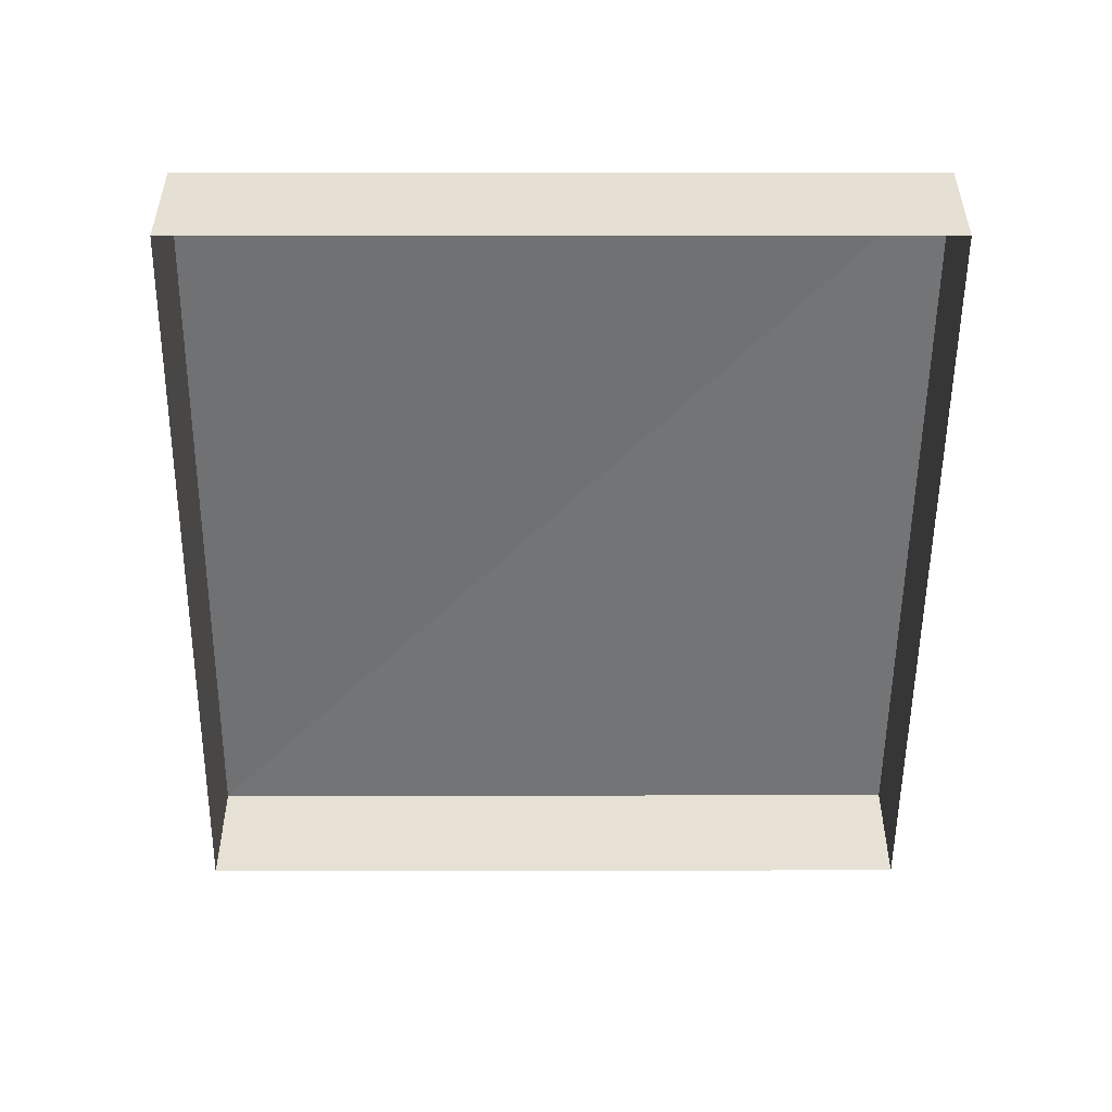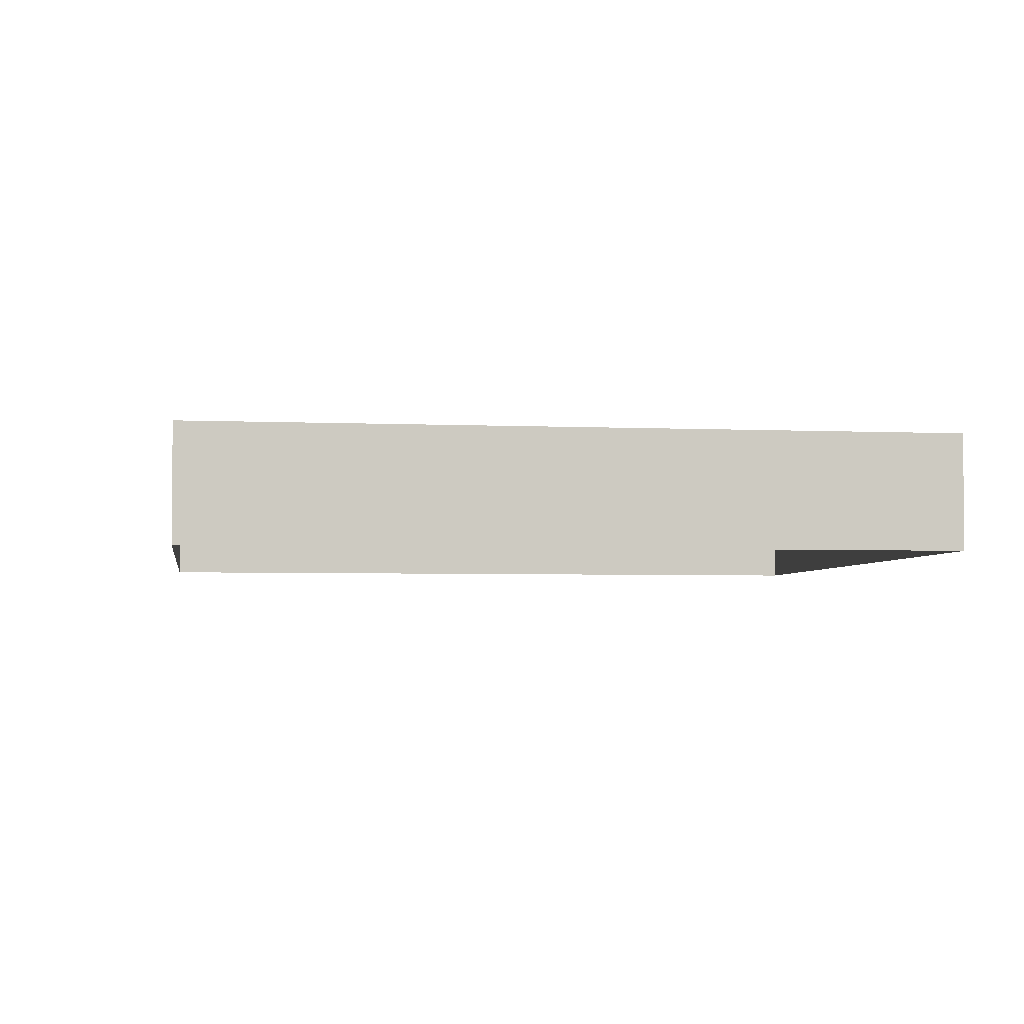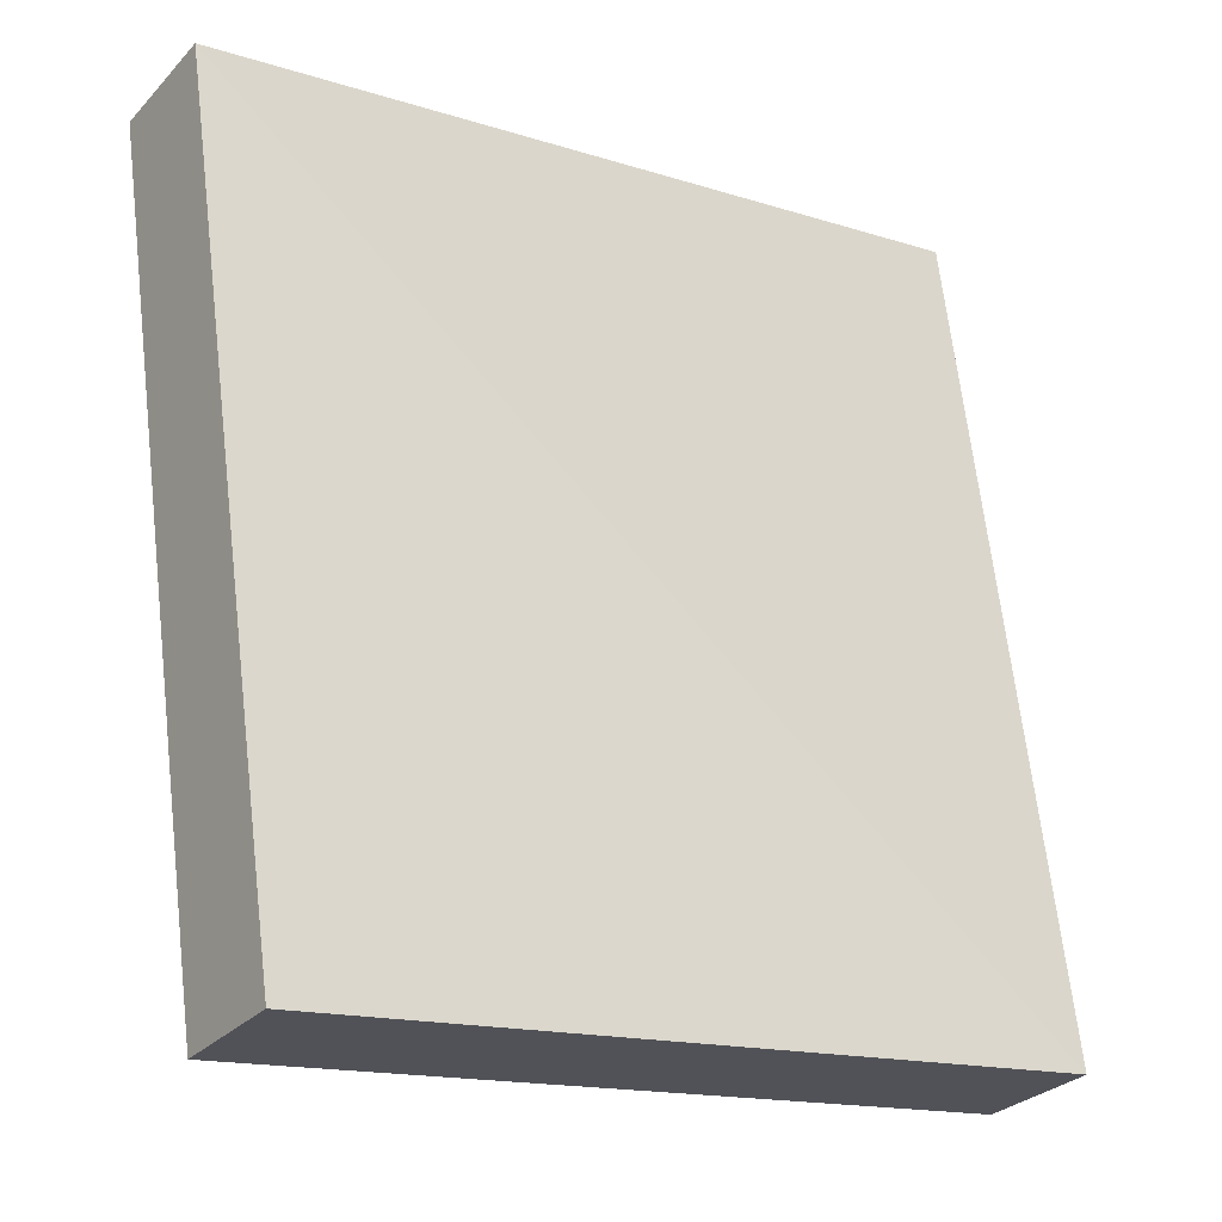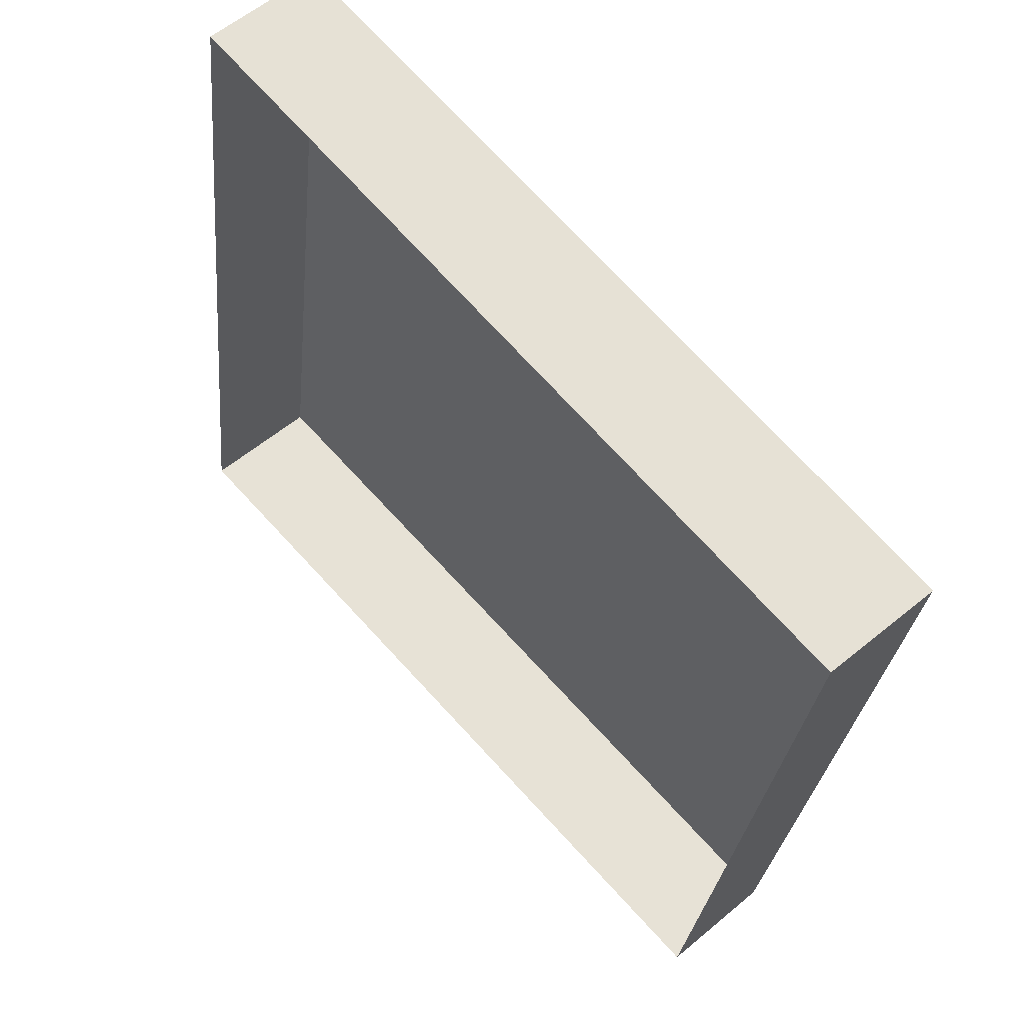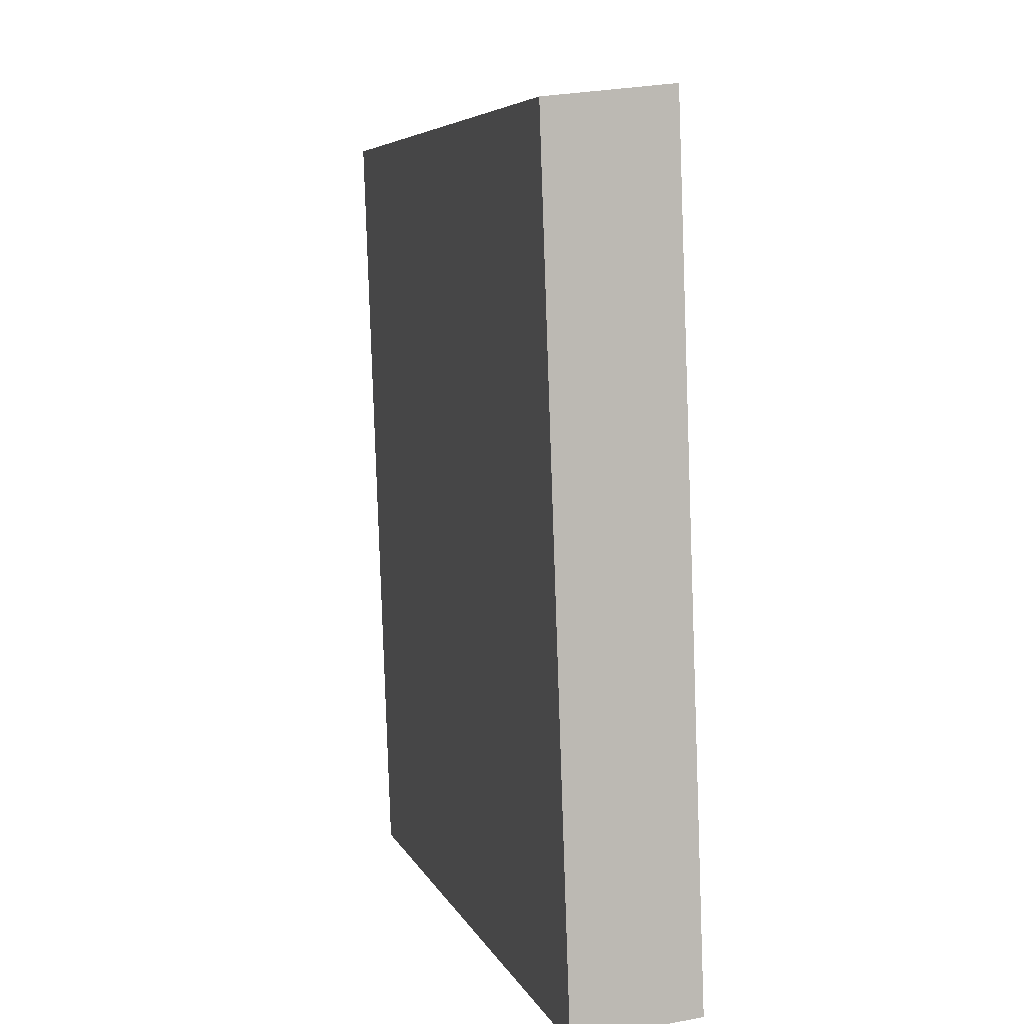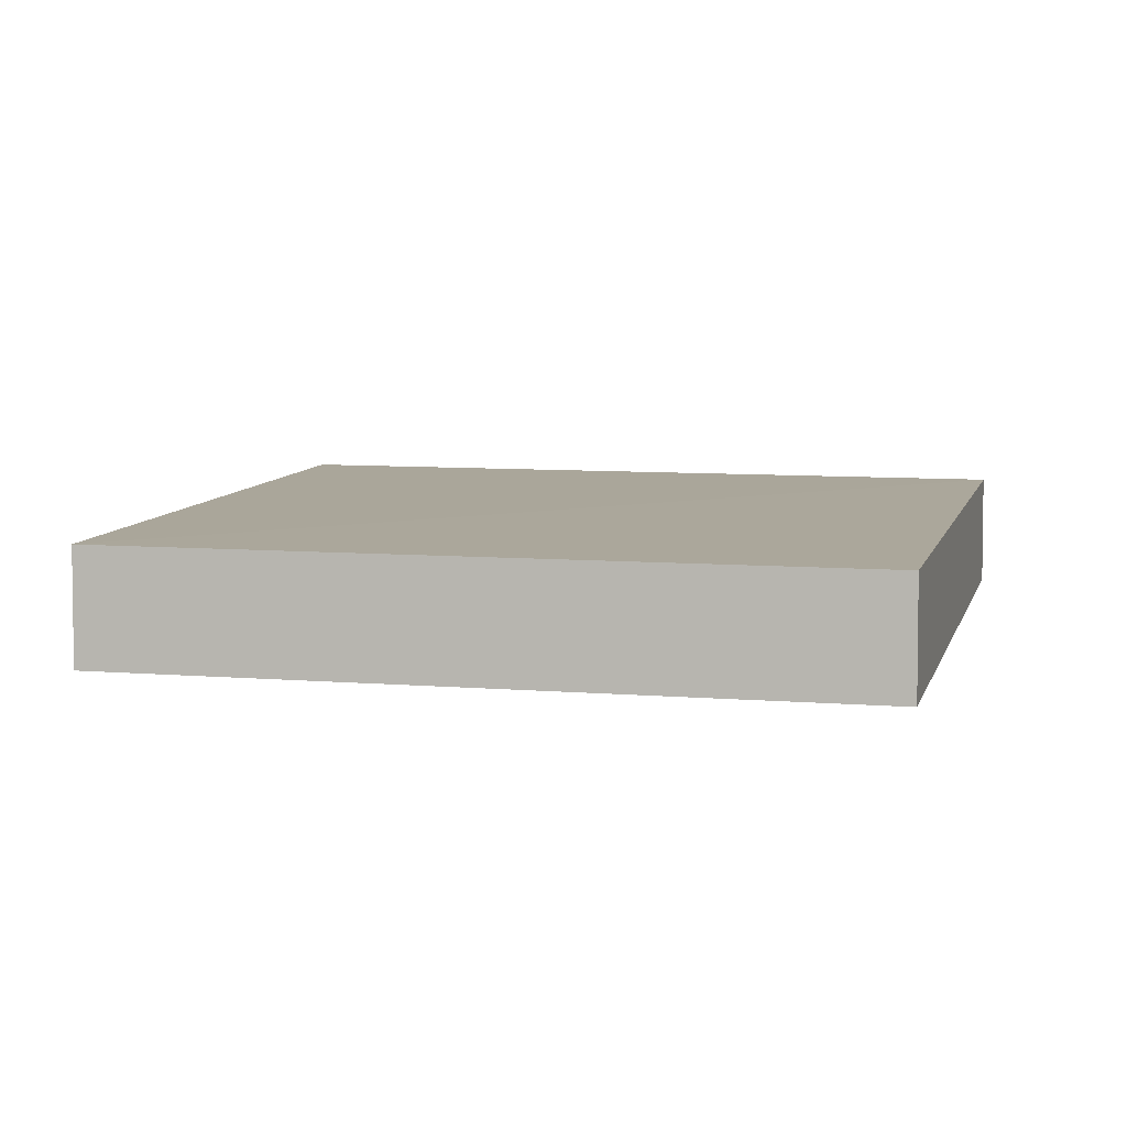
<metadata>
{"format":"obj","ext":"obj","renderer":"f3d","projection":"perspective","resolution":1024,"background":"white","views":[{"elev":-55.8,"azim":7.7,"up":"+Z"},{"elev":-3.6,"azim":-90.9,"up":"+Z"},{"elev":-28.3,"azim":-34.8,"up":"+Y"},{"elev":57.5,"azim":-132.4,"up":"+Y"},{"elev":13.5,"azim":75.9,"up":"+Y"},{"elev":8.0,"azim":-68.9,"up":"+Z"}]}
</metadata>
<code>
v 1.252e+05 7.858e+05 15.84
v 1.252e+05 7.858e+05 15.84
v 1.252e+05 7.858e+05 15.84
v 1.252e+05 7.858e+05 15.84
v 1.252e+05 7.858e+05 16.22
v 1.252e+05 7.858e+05 16.22
v 1.252e+05 7.858e+05 16.22
v 1.252e+05 7.858e+05 16.22
f 1 2 3
f 4 1 3
f 5 6 7
f 8 5 7
f 7 4 3
f 7 6 4
f 5 1 4
f 6 5 4
f 8 2 1
f 5 8 1
f 7 3 2
f 8 7 2

</code>
